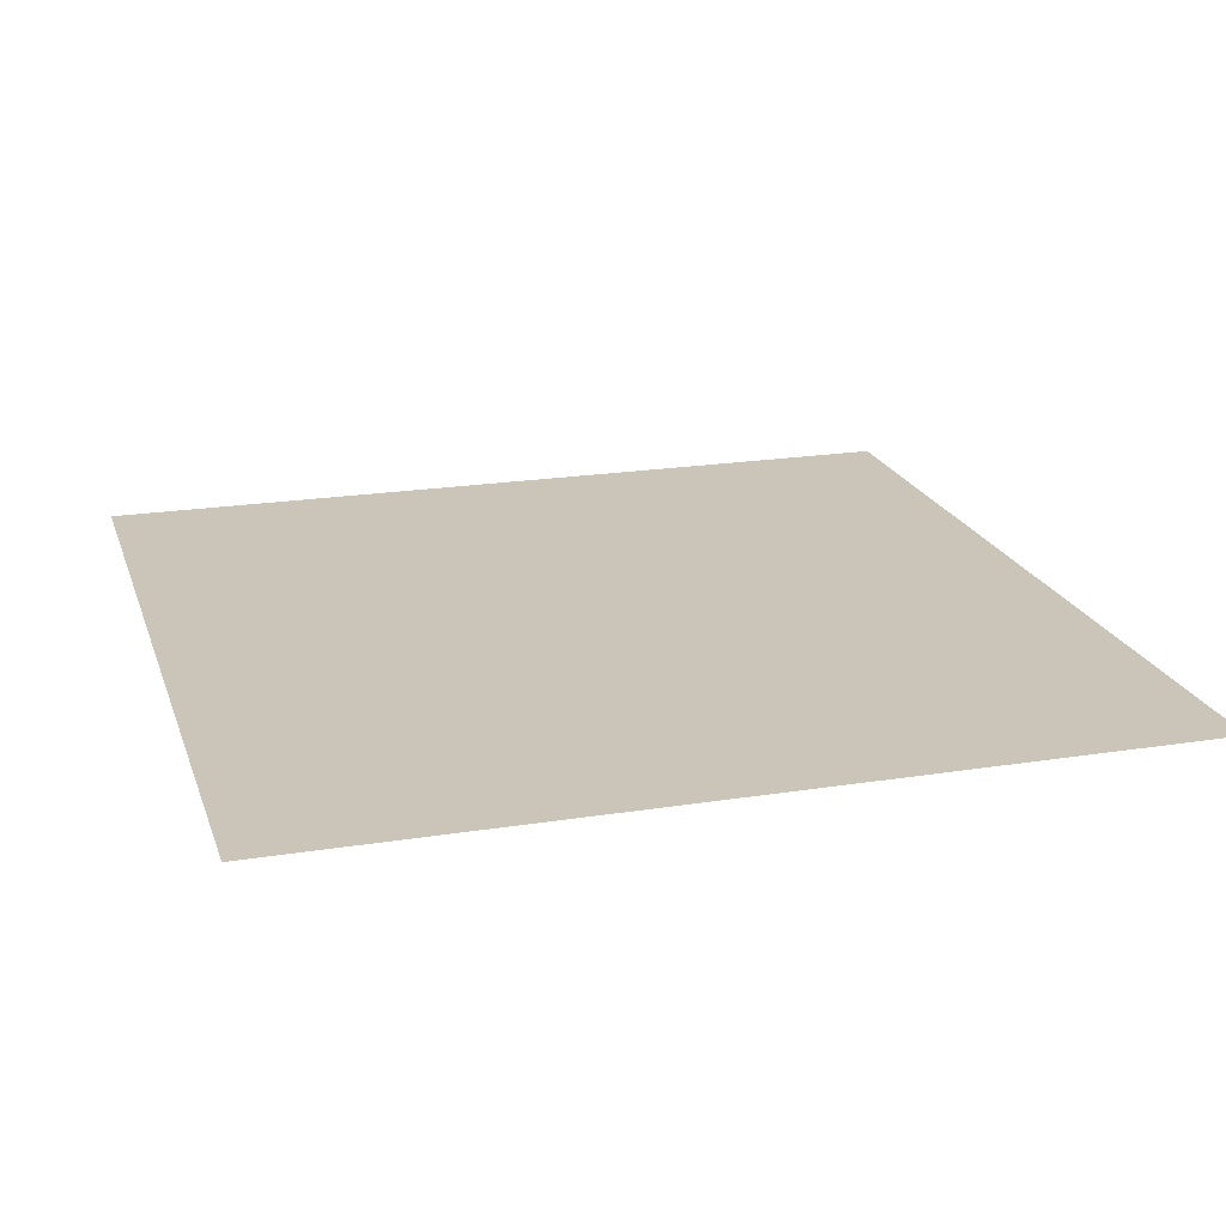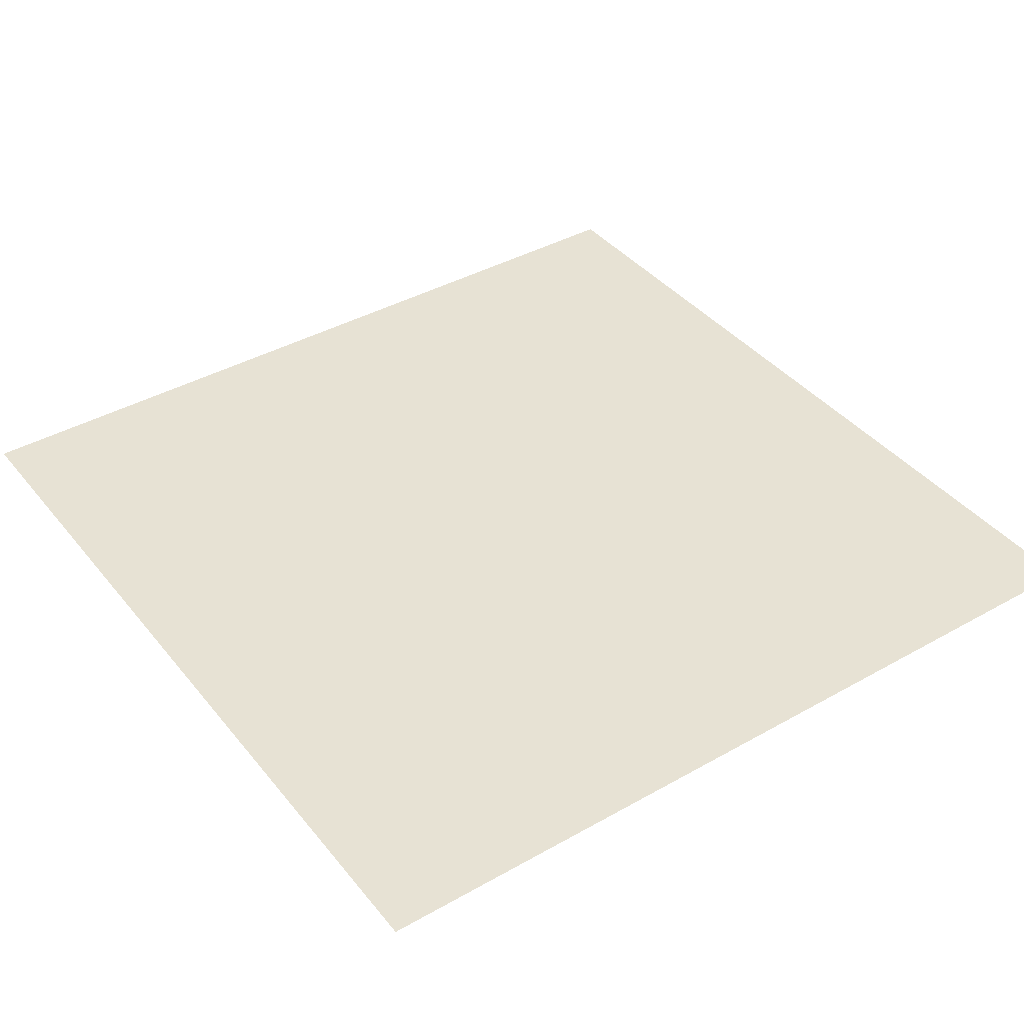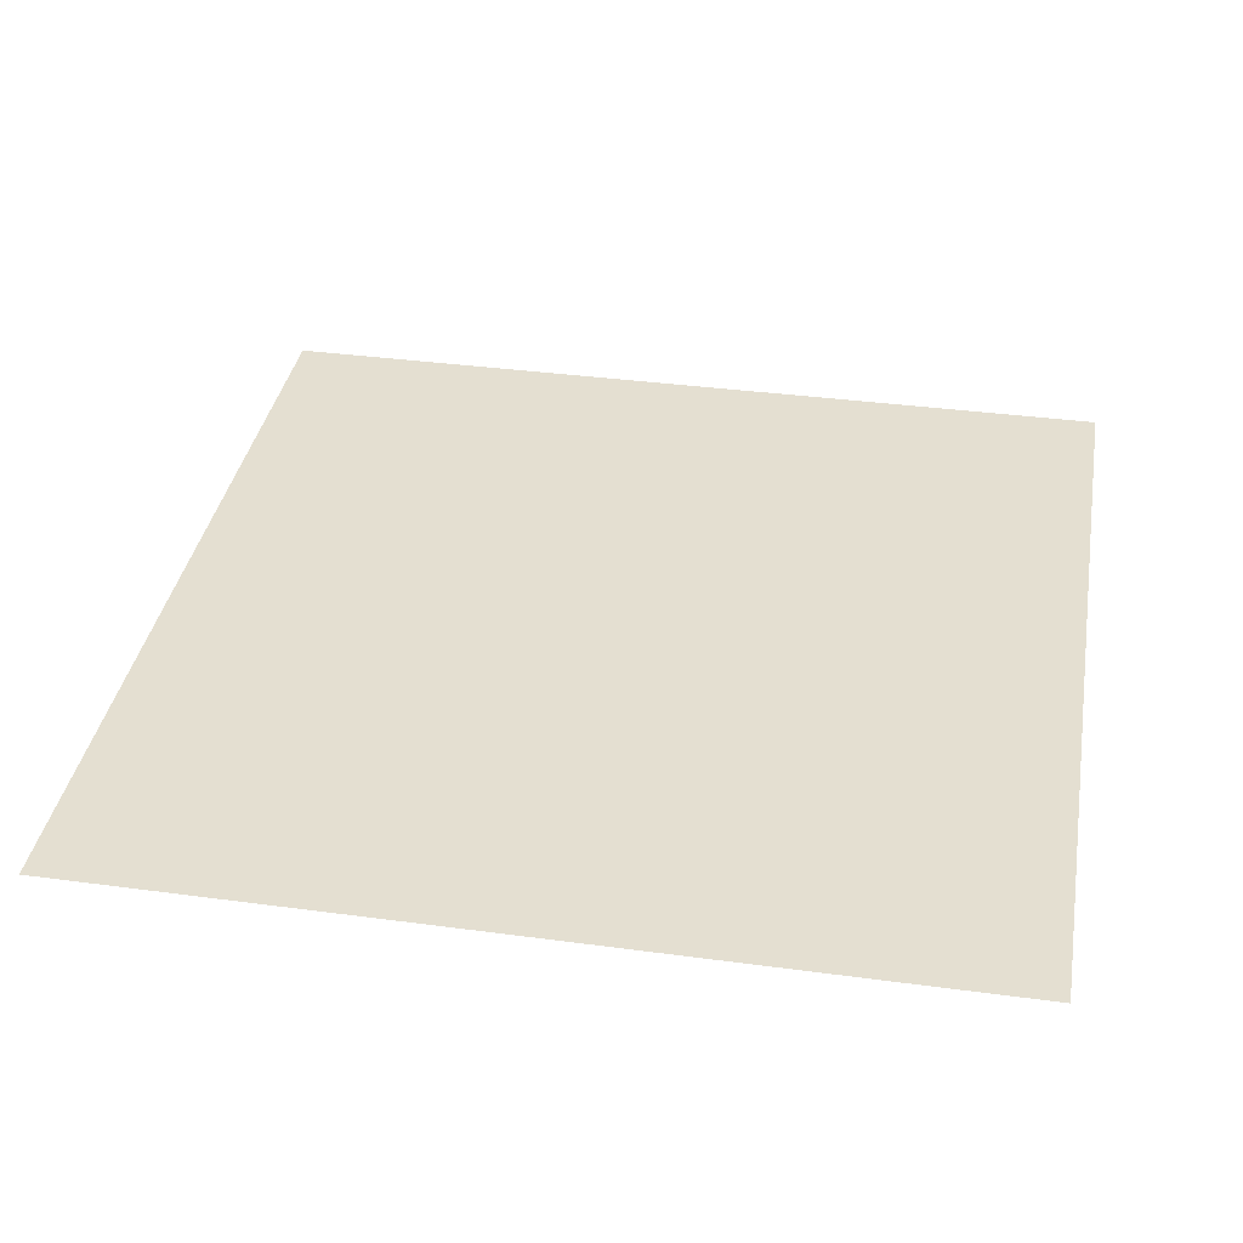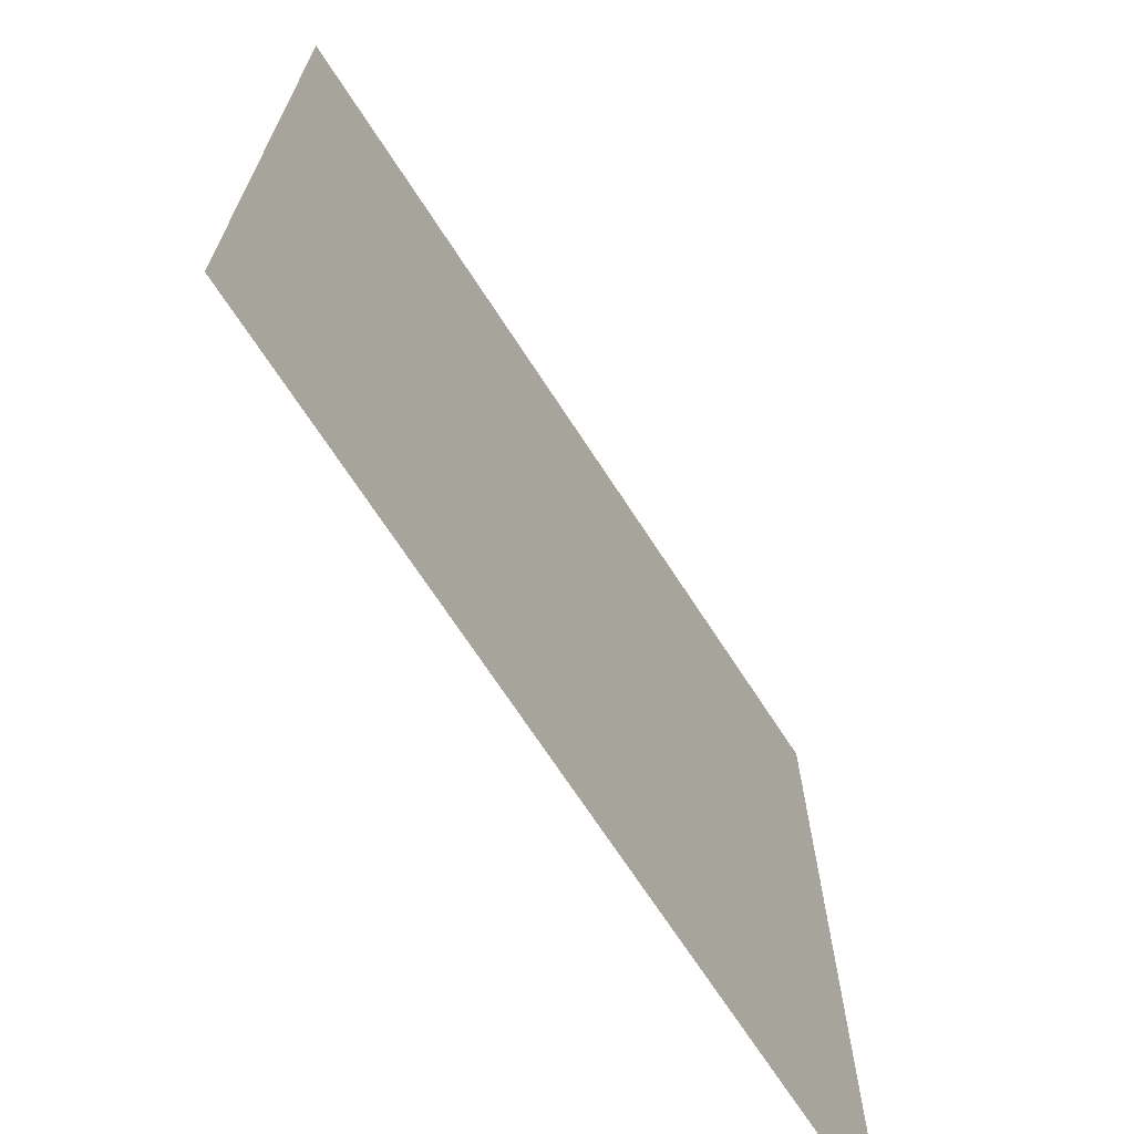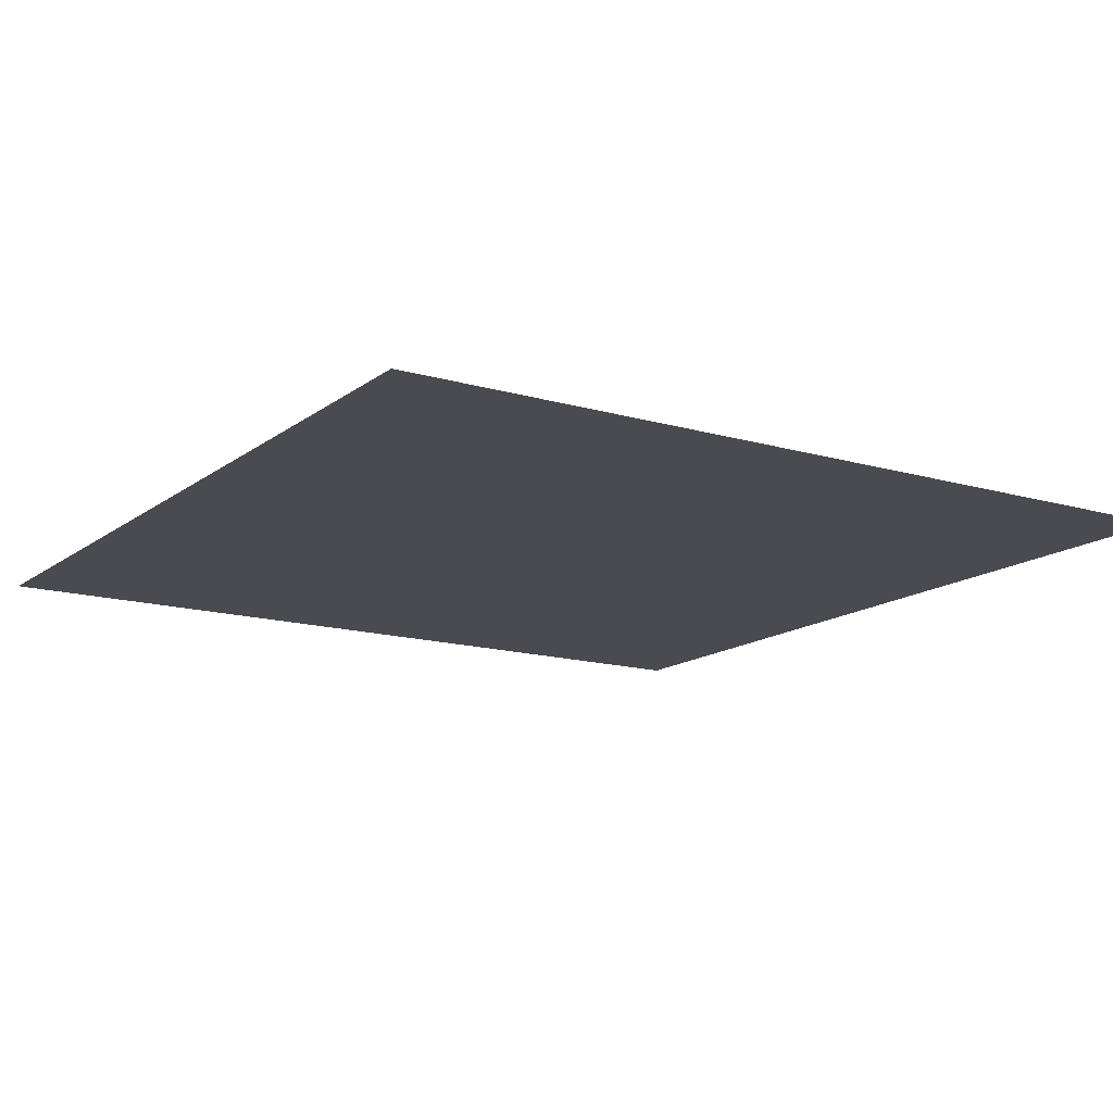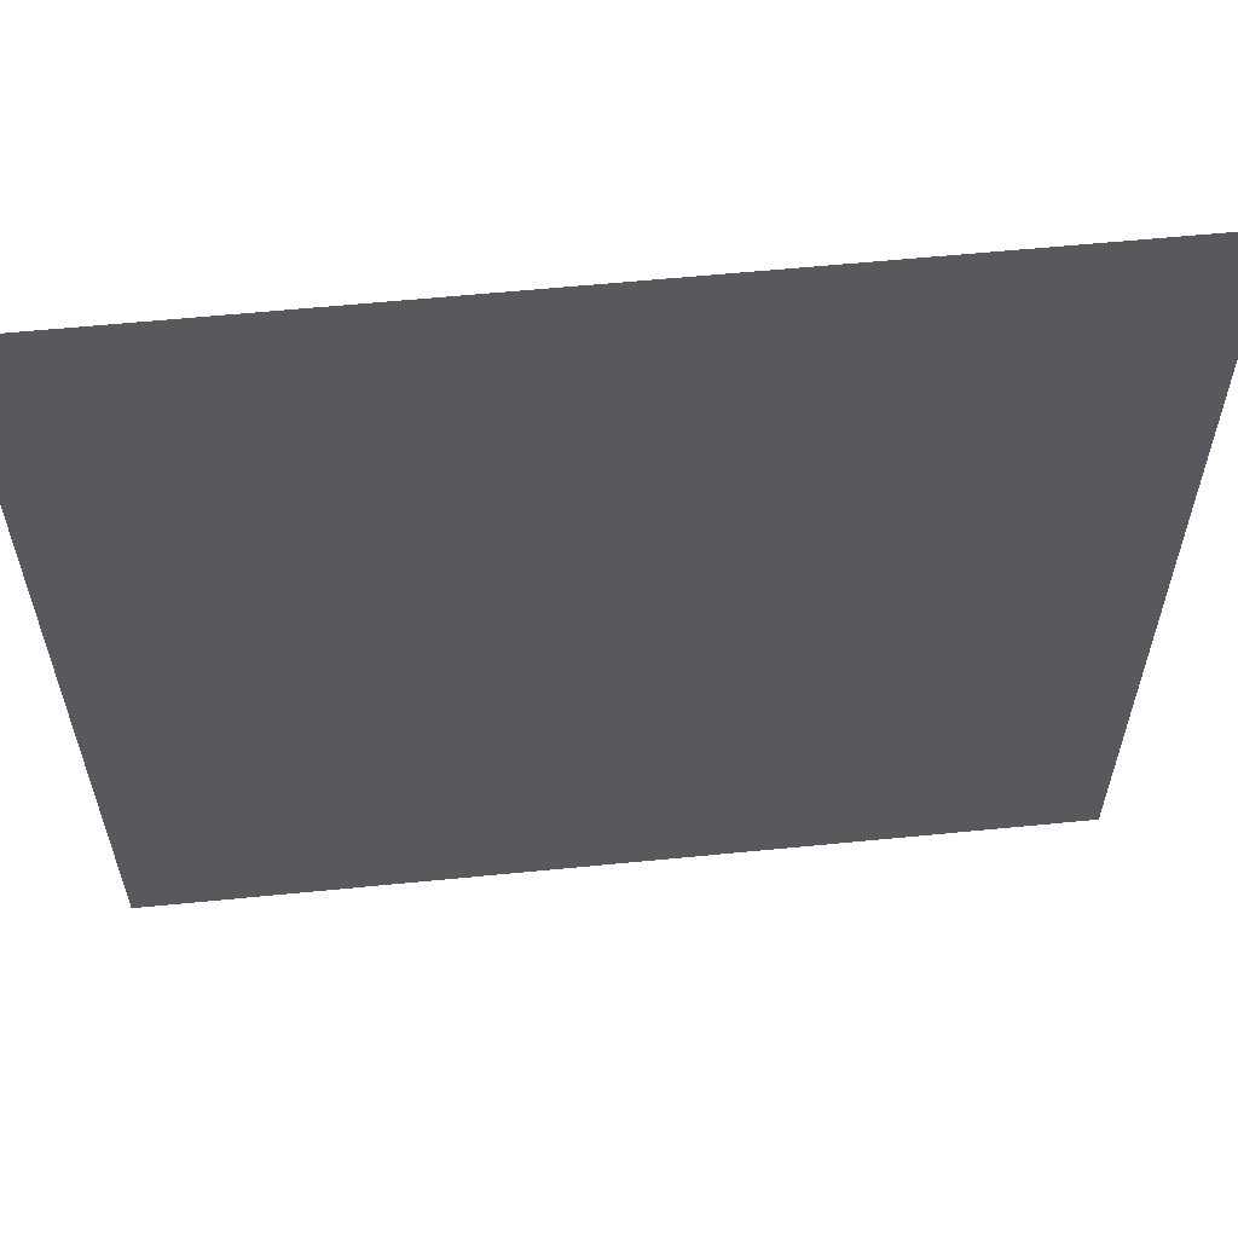
<metadata>
{"format":"obj","ext":"obj","renderer":"f3d","projection":"perspective","resolution":1024,"background":"white","views":[{"elev":20.5,"azim":73.8,"up":"+Y"},{"elev":40.0,"azim":-124.9,"up":"+Y"},{"elev":36.7,"azim":9.9,"up":"+Y"},{"elev":-69.9,"azim":-57.0,"up":"+Z"},{"elev":-14.5,"azim":57.4,"up":"+Y"},{"elev":59.8,"azim":-5.8,"up":"+Z"}]}
</metadata>
<code>
o Plane_Plane.096
v 296.6 42.7 -69.19
v -119.9 42.7 -69.19
v 296.6 42.7 347.3
v -119.9 42.7 347.3
v 296.6 42.7 139
v 88.37 42.7 -69.19
v -119.9 42.7 139
v 88.37 42.7 347.3
v 88.37 42.7 139
v 296.6 42.7 34.93
v -15.74 42.7 -69.19
v -119.9 42.7 243.2
v 192.5 42.7 347.3
v 296.6 42.7 243.2
v 192.5 42.7 -69.19
v -119.9 42.7 34.93
v -15.74 42.7 347.3
v 88.37 42.7 243.2
v 88.37 42.7 34.93
v 192.5 42.7 139
v -15.74 42.7 139
v -15.74 42.7 34.93
v 192.5 42.7 34.93
v 192.5 42.7 243.2
v -15.74 42.7 243.2
f 12 25 17
f 18 24 13
f 19 23 20
f 16 22 21
f 22 19 9
f 11 6 19
f 2 11 22
f 23 10 5
f 15 1 10
f 6 15 23
f 24 14 3
f 20 5 14
f 9 20 24
f 25 18 8
f 21 9 18
f 7 21 25
f 12 17 4
f 18 13 8
f 19 20 9
f 16 21 7
f 22 9 21
f 11 19 22
f 2 22 16
f 23 5 20
f 15 10 23
f 6 23 19
f 24 3 13
f 20 14 24
f 9 24 18
f 25 8 17
f 21 18 25
f 7 25 12

</code>
